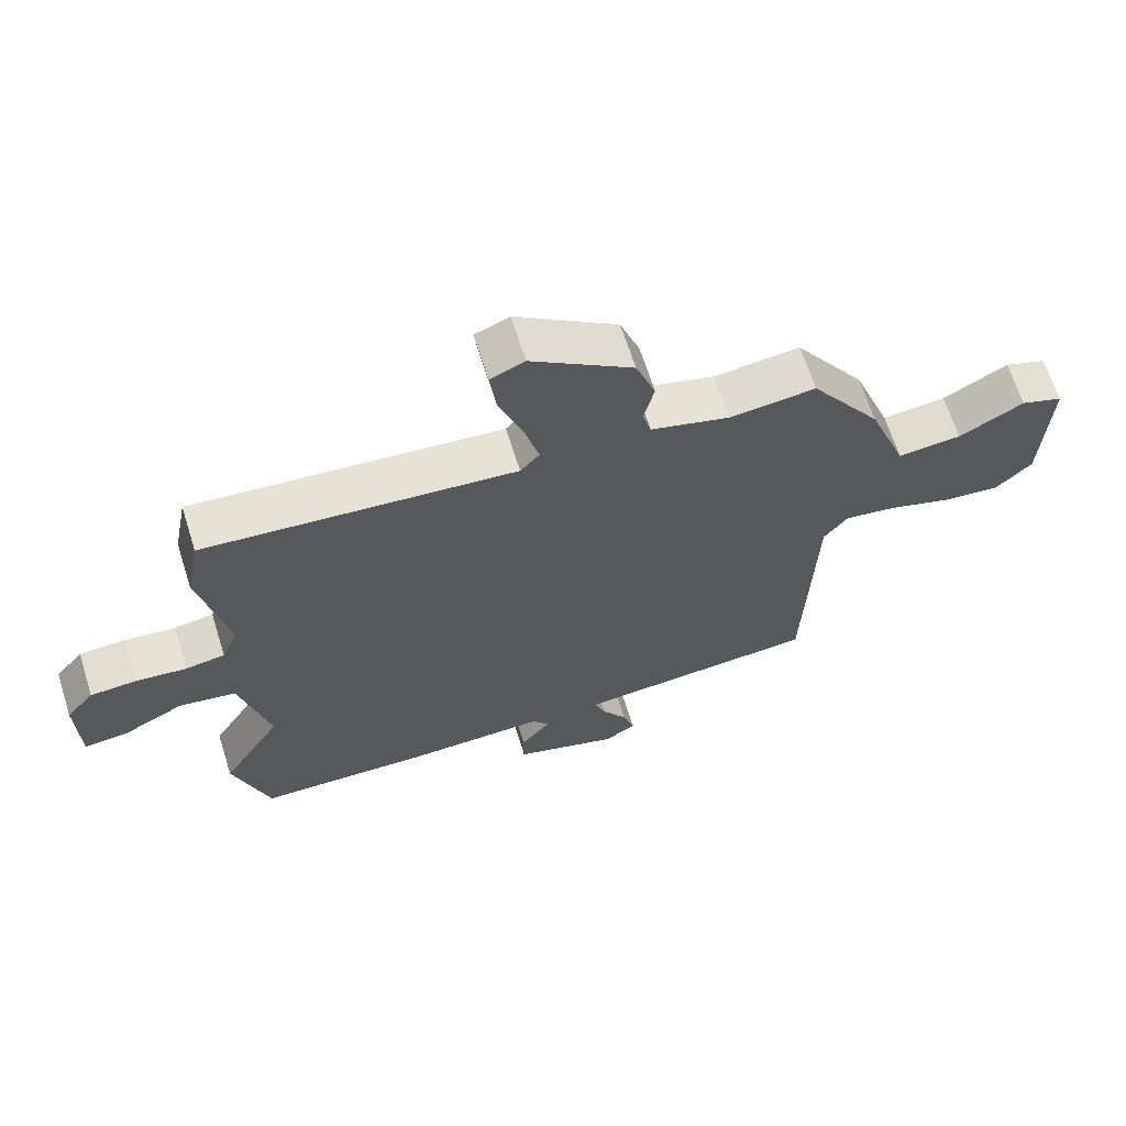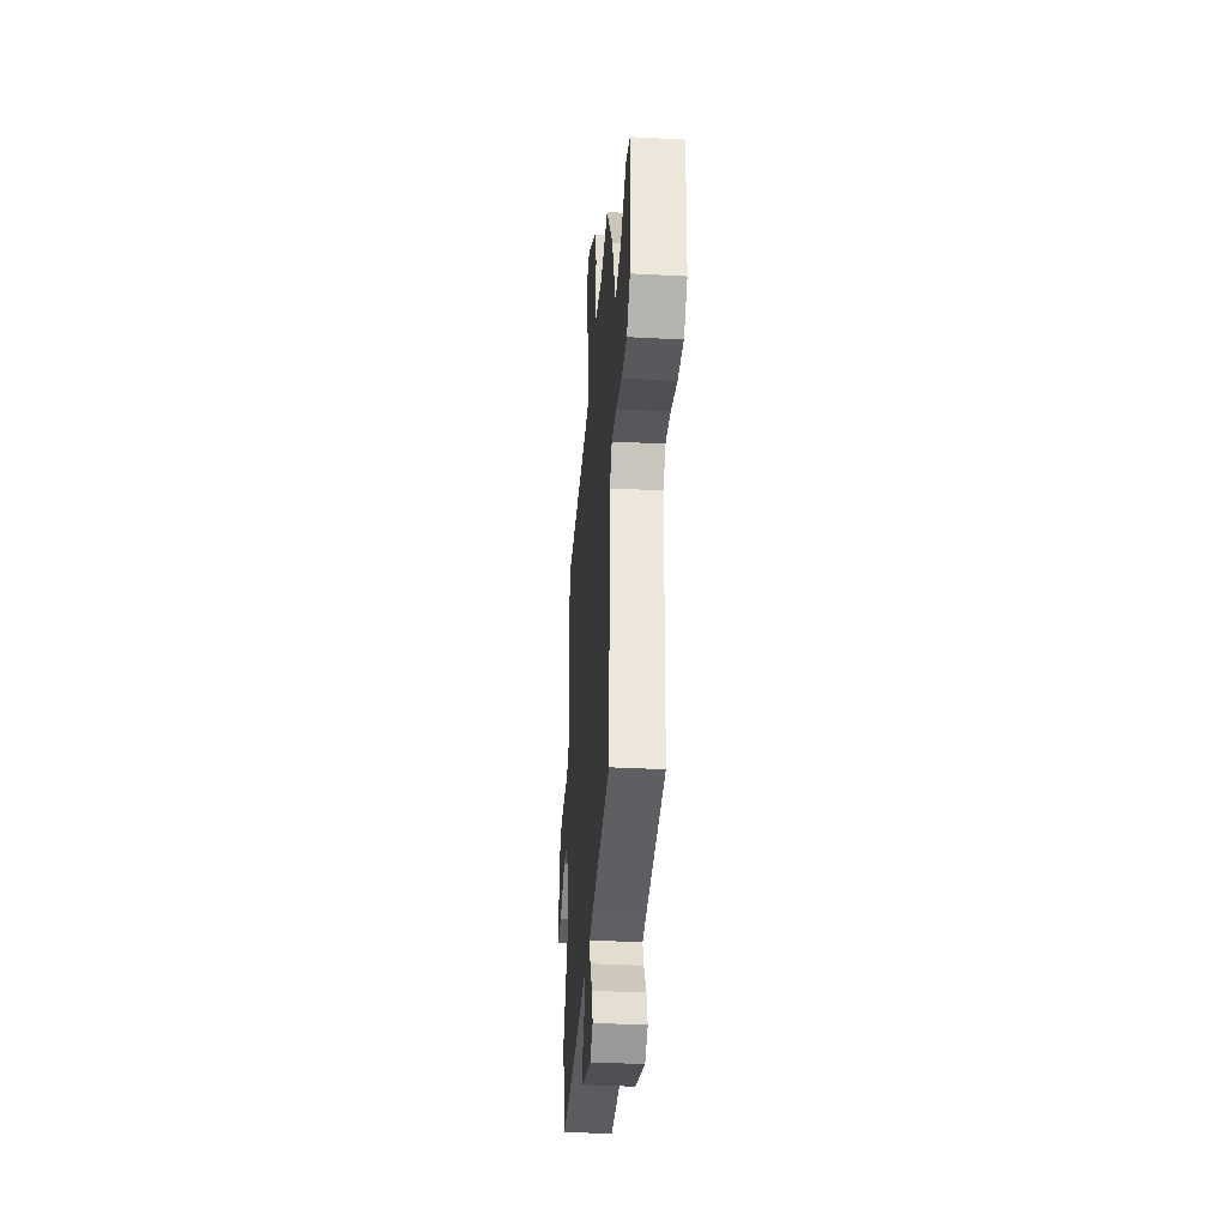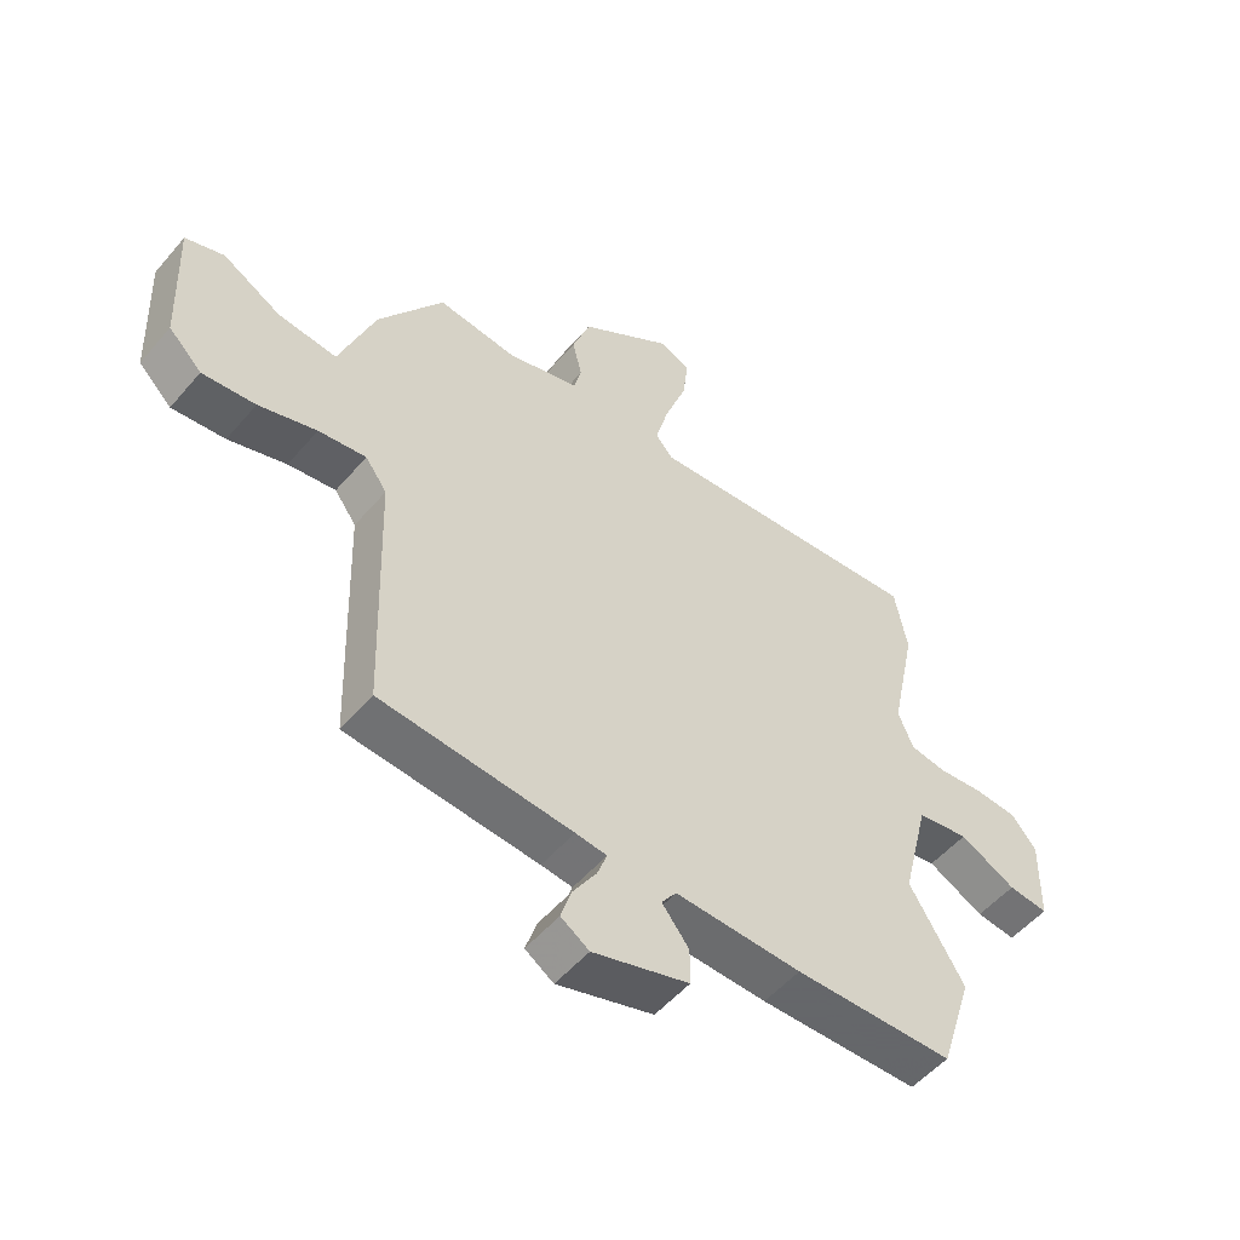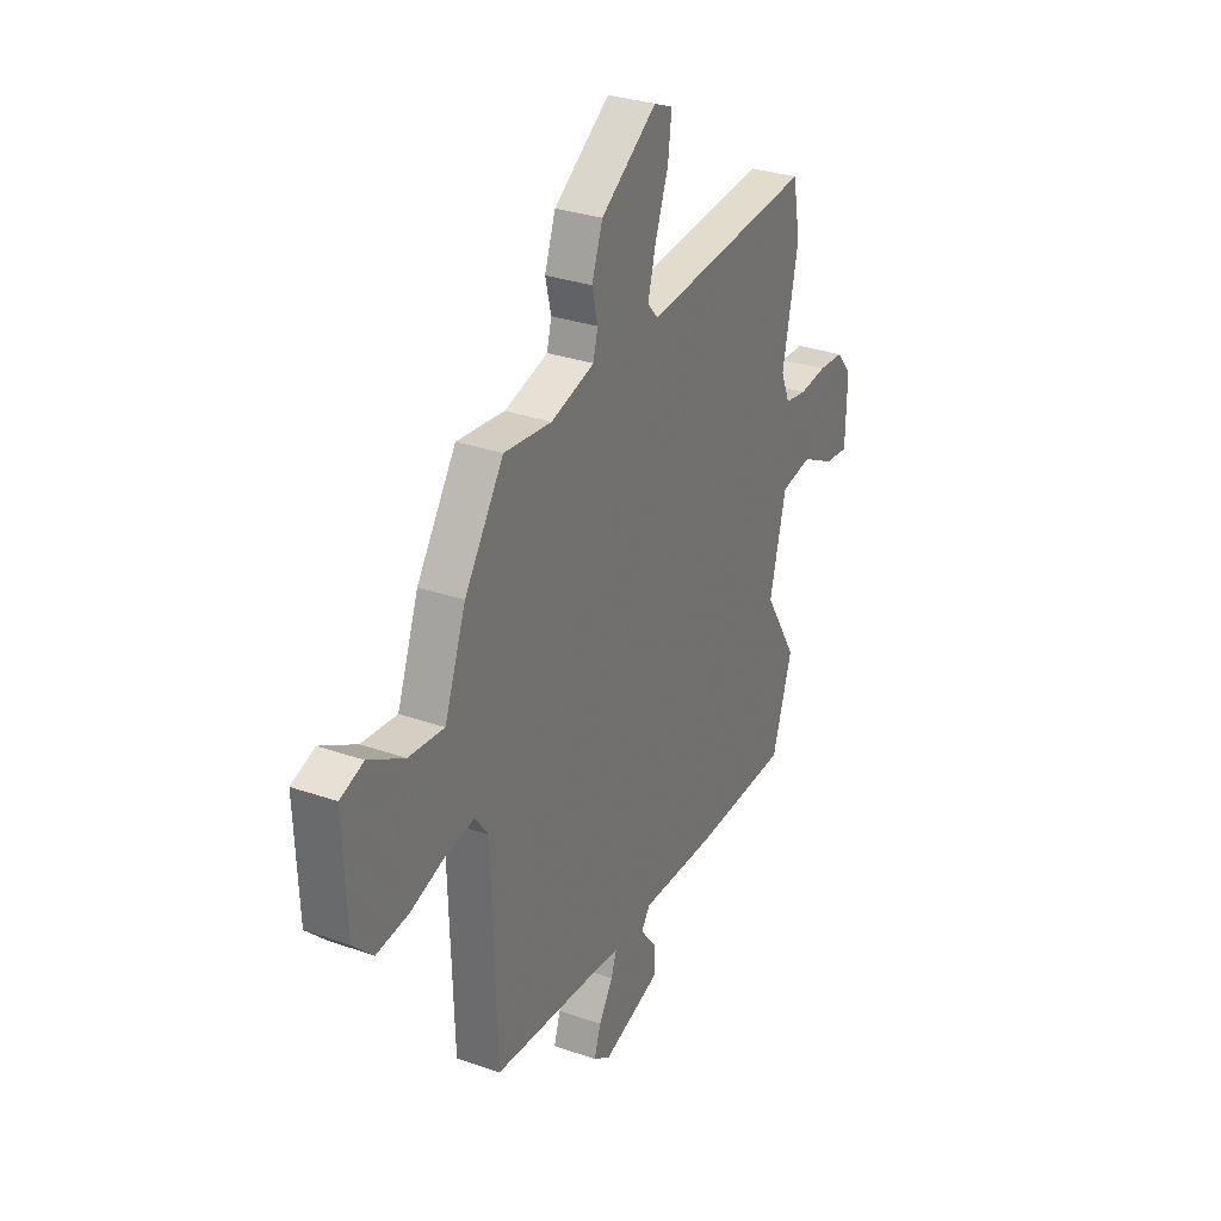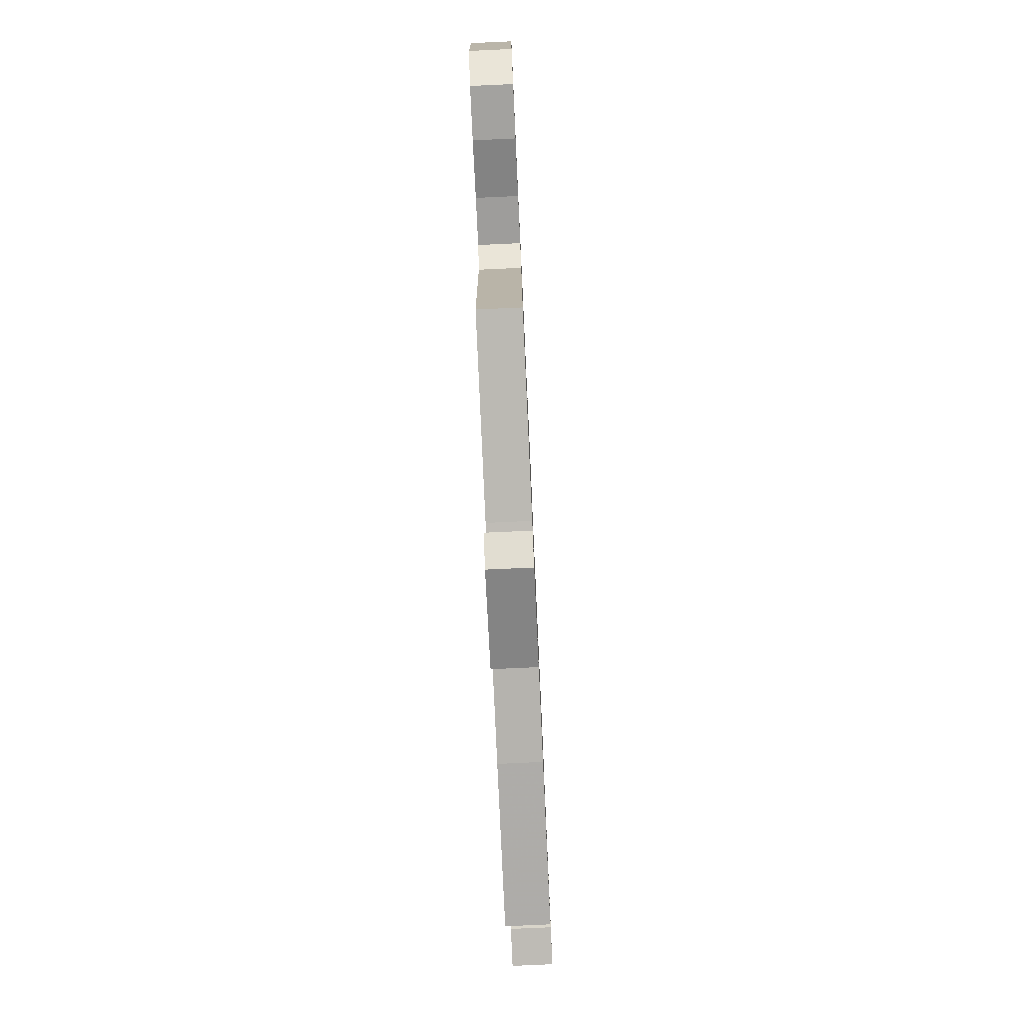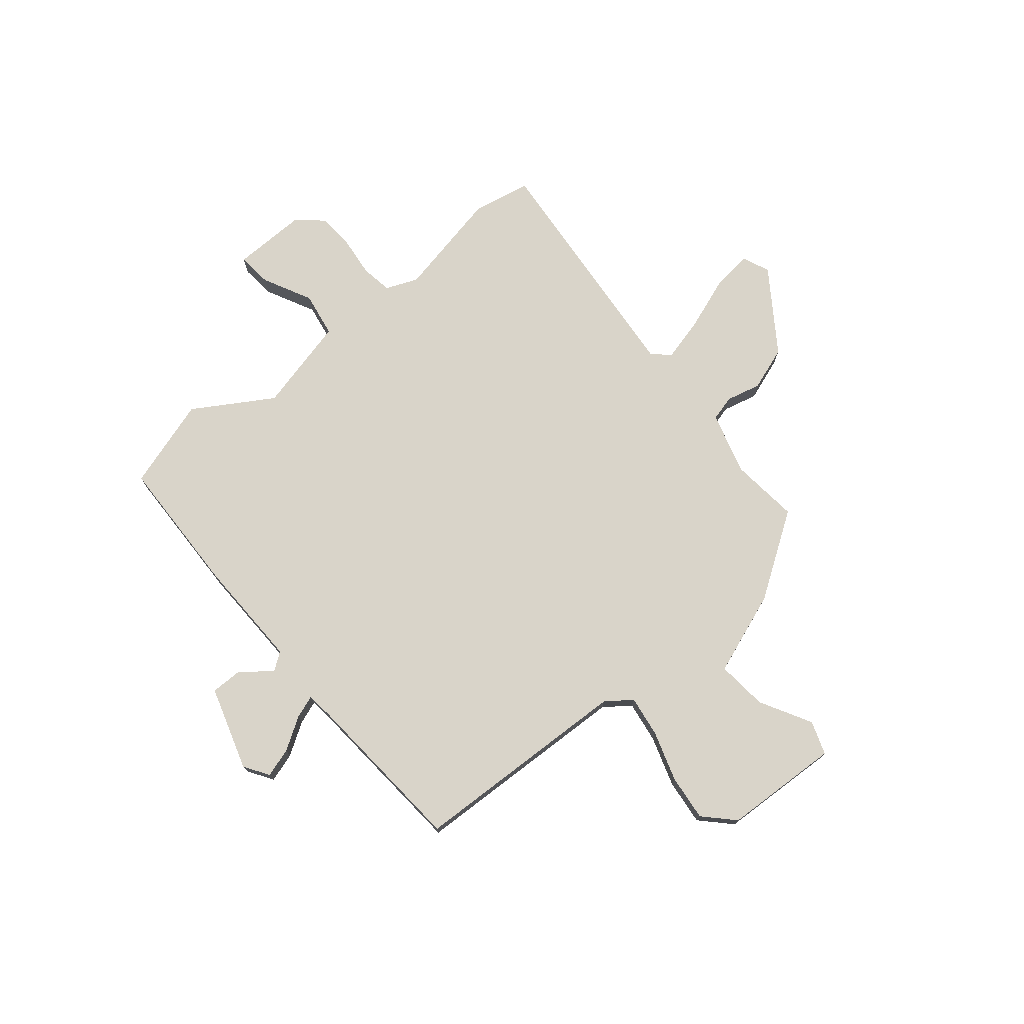
<metadata>
{"format":"obj","ext":"obj","renderer":"f3d","projection":"perspective","resolution":1024,"background":"white","views":[{"elev":65.8,"azim":162.5,"up":"+Z"},{"elev":-35.9,"azim":-94.0,"up":"+Z"},{"elev":-52.7,"azim":-39.3,"up":"+Z"},{"elev":30.7,"azim":-63.1,"up":"+Z"},{"elev":-78.3,"azim":-87.4,"up":"+Z"},{"elev":74.9,"azim":-129.3,"up":"+Y"}]}
</metadata>
<code>
v 0.497 0.07 0.515
v 0.518 0.07 0.403
v 0.475 0.07 0.197
v 0.5 0.07 0.136
v 0.56 0.07 0.126
v 0.637 0.07 0.134
v 0.707 0.07 0.129
v 0.749 0.07 0.079
v 0.746 0.07 -0.062
v 0.68 0.07 -0.055
v 0.587 0.07 -0.007
v 0.501 0.07 -0.021
v 0.456 0.07 -0.202
v 0.547 0.07 -0.352
v 0.492 0.07 -0.525
v 0.227 0.07 -0.531
v 0.017 0.07 -0.525
v -0.008 0.07 -0.559
v 0.037 0.07 -0.616
v 0.037 0.07 -0.677
v -0.123 0.07 -0.726
v -0.17 0.07 -0.695
v -0.152 0.07 -0.639
v -0.113 0.07 -0.578
v -0.097 0.07 -0.534
v -0.149 0.07 -0.528
v -0.467 0.07 -0.502
v -0.481 0.07 -0.079
v -0.517 0.07 -0.03
v -0.596 0.07 -0.041
v -0.692 0.07 -0.071
v -0.78 0.07 -0.08
v -0.835 0.07 -0.026
v -0.844 0.07 0.197
v -0.78 0.07 0.219
v -0.682 0.07 0.164
v -0.585 0.07 0.154
v -0.526 0.07 0.313
v -0.418 0.07 0.473
v -0.287 0.07 0.458
v -0.167 0.07 0.491
v -0.154 0.07 0.54
v -0.17 0.07 0.606
v -0.14 0.07 0.69
v 0.014 0.07 0.795
v 0.066 0.07 0.773
v 0.056 0.07 0.693
v 0.02 0.07 0.594
v -0.002 0.07 0.51
v 0.027 0.07 0.477
v 0.497 0 0.515
v 0.518 0 0.403
v 0.475 0 0.197
v 0.5 0 0.136
v 0.56 0 0.126
v 0.637 0 0.134
v 0.707 0 0.129
v 0.749 0 0.079
v 0.746 0 -0.062
v 0.68 0 -0.055
v 0.587 0 -0.007
v 0.501 0 -0.021
v 0.456 0 -0.202
v 0.547 0 -0.352
v 0.492 0 -0.525
v 0.227 0 -0.531
v 0.017 0 -0.525
v -0.008 0 -0.559
v 0.037 0 -0.616
v 0.037 0 -0.677
v -0.123 0 -0.726
v -0.17 0 -0.695
v -0.152 0 -0.639
v -0.113 0 -0.578
v -0.097 0 -0.534
v -0.149 0 -0.528
v -0.467 0 -0.502
v -0.481 0 -0.079
v -0.517 0 -0.03
v -0.596 0 -0.041
v -0.692 0 -0.071
v -0.78 0 -0.08
v -0.835 0 -0.026
v -0.844 0 0.197
v -0.78 0 0.219
v -0.682 0 0.164
v -0.585 0 0.154
v -0.526 0 0.313
v -0.418 0 0.473
v -0.287 0 0.458
v -0.167 0 0.491
v -0.154 0 0.54
v -0.17 0 0.606
v -0.14 0 0.69
v 0.014 0 0.795
v 0.066 0 0.773
v 0.056 0 0.693
v 0.02 0 0.594
v -0.002 0 0.51
v 0.027 0 0.477
f 46 47 48
f 45 46 48
f 44 45 48
f 43 44 48
f 42 43 48
f 41 42 48 49
f 40 41 49 50
f 37 38 39 40
f 34 35 36
f 33 34 36
f 32 33 36
f 31 32 36
f 30 31 36
f 29 30 36 37
f 37 40 50
f 29 37 50
f 28 29 50
f 22 23 24
f 21 22 24
f 20 21 24
f 19 20 24
f 18 19 24
f 17 18 24 25
f 15 16 17
f 14 15 17
f 13 14 17
f 17 25 26
f 13 17 26
f 12 13 26
f 9 10 11
f 8 9 11
f 7 8 11
f 6 7 11
f 5 6 11
f 4 5 11 12
f 27 28 50
f 26 27 50
f 12 26 50
f 4 12 50
f 3 4 50
f 1 2 3 50
f 98 97 96
f 98 96 95
f 98 95 94
f 98 94 93
f 98 93 92
f 99 98 92 91
f 100 99 91 90
f 90 89 88 87
f 86 85 84
f 86 84 83
f 86 83 82
f 86 82 81
f 86 81 80
f 87 86 80 79
f 100 90 87
f 100 87 79
f 100 79 78
f 74 73 72
f 74 72 71
f 74 71 70
f 74 70 69
f 74 69 68
f 75 74 68 67
f 67 66 65
f 67 65 64
f 67 64 63
f 76 75 67
f 76 67 63
f 76 63 62
f 61 60 59
f 61 59 58
f 61 58 57
f 61 57 56
f 61 56 55
f 62 61 55 54
f 100 78 77
f 100 77 76
f 100 76 62
f 100 62 54
f 100 54 53
f 100 53 52 51
f 1 51 52 2
f 2 52 53 3
f 3 53 54 4
f 4 54 55 5
f 5 55 56 6
f 6 56 57 7
f 7 57 58 8
f 8 58 59 9
f 9 59 60 10
f 10 60 61 11
f 11 61 62 12
f 12 62 63 13
f 13 63 64 14
f 14 64 65 15
f 15 65 66 16
f 16 66 67 17
f 17 67 68 18
f 18 68 69 19
f 19 69 70 20
f 20 70 71 21
f 21 71 72 22
f 22 72 73 23
f 23 73 74 24
f 24 74 75 25
f 25 75 76 26
f 26 76 77 27
f 27 77 78 28
f 28 78 79 29
f 29 79 80 30
f 30 80 81 31
f 31 81 82 32
f 32 82 83 33
f 33 83 84 34
f 34 84 85 35
f 35 85 86 36
f 36 86 87 37
f 37 87 88 38
f 38 88 89 39
f 39 89 90 40
f 40 90 91 41
f 41 91 92 42
f 42 92 93 43
f 43 93 94 44
f 44 94 95 45
f 45 95 96 46
f 46 96 97 47
f 47 97 98 48
f 48 98 99 49
f 49 99 100 50
f 50 100 51 1

</code>
